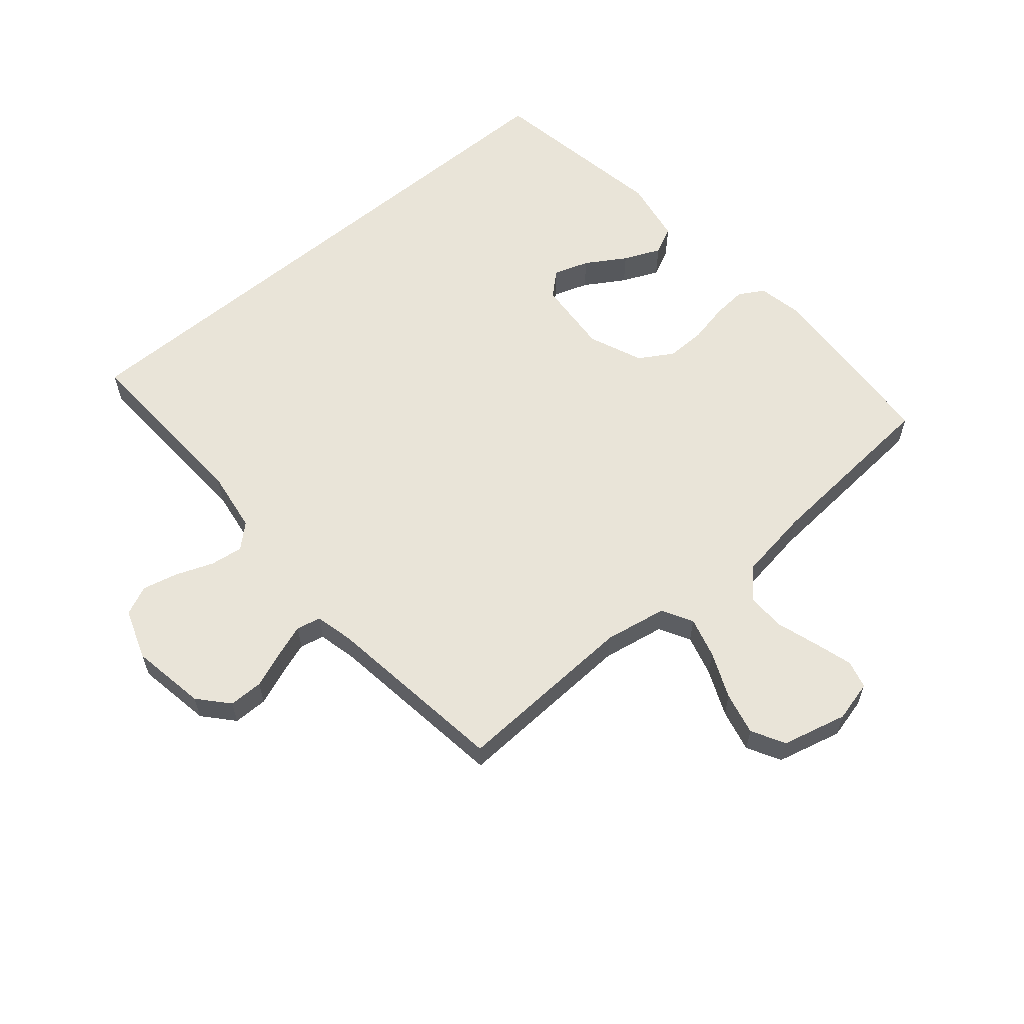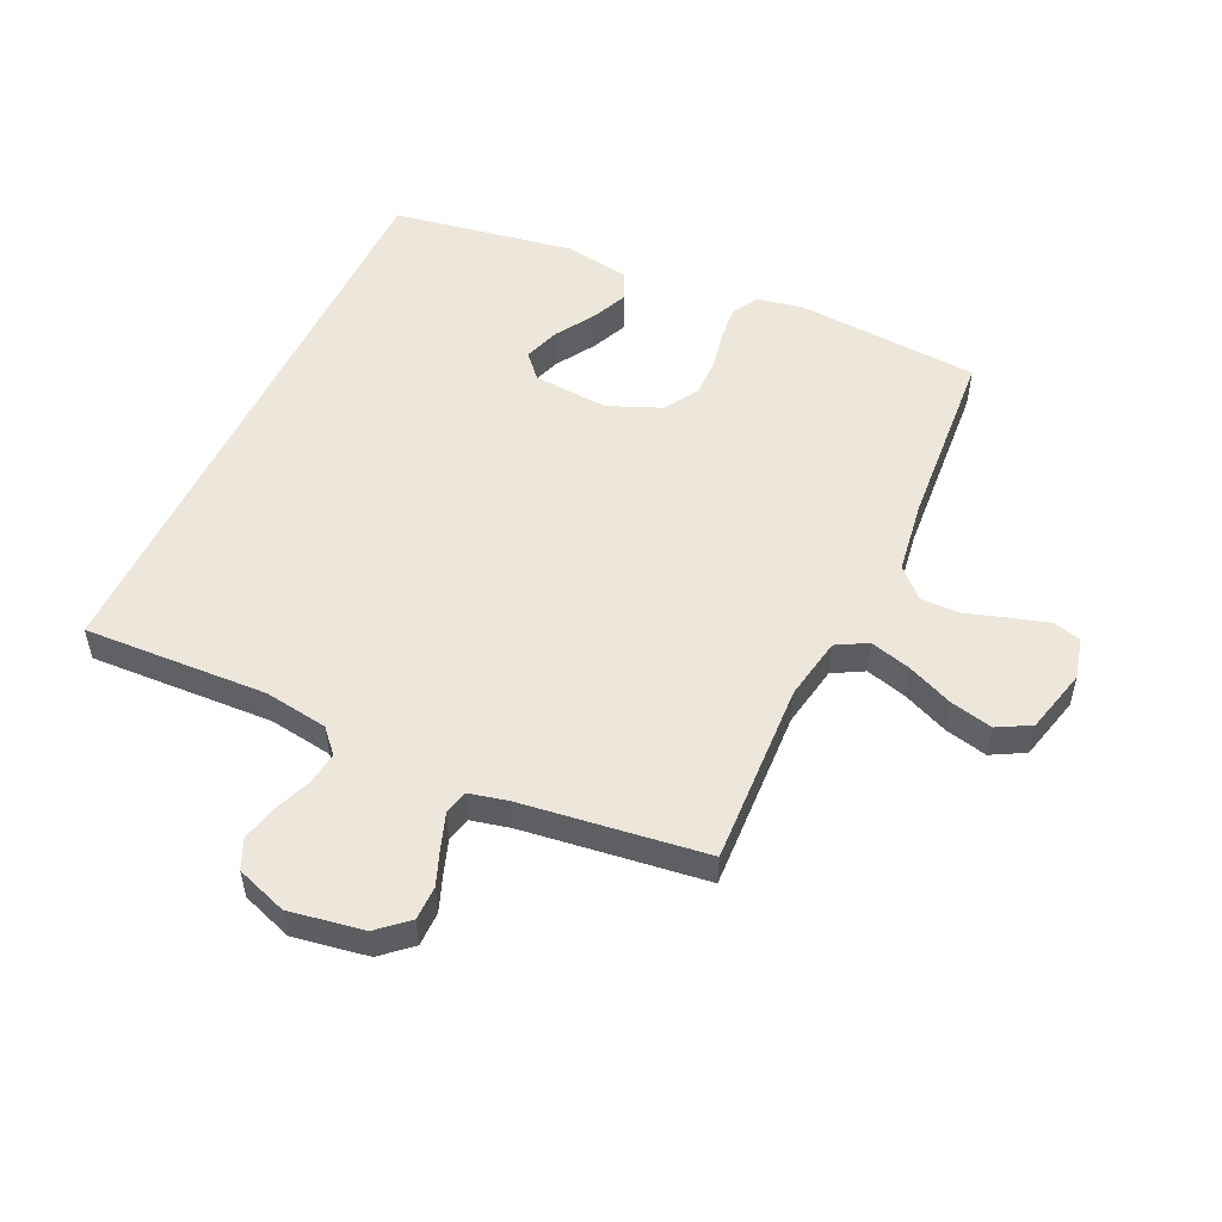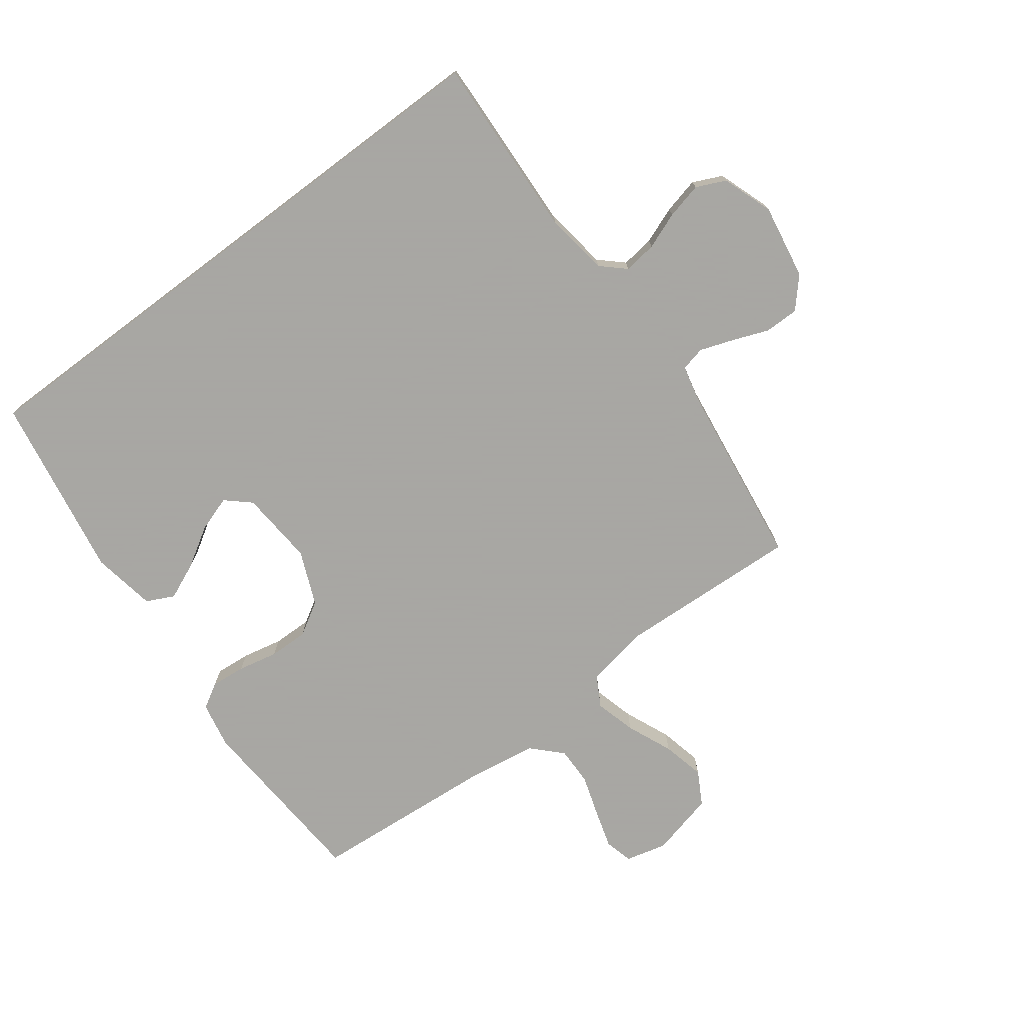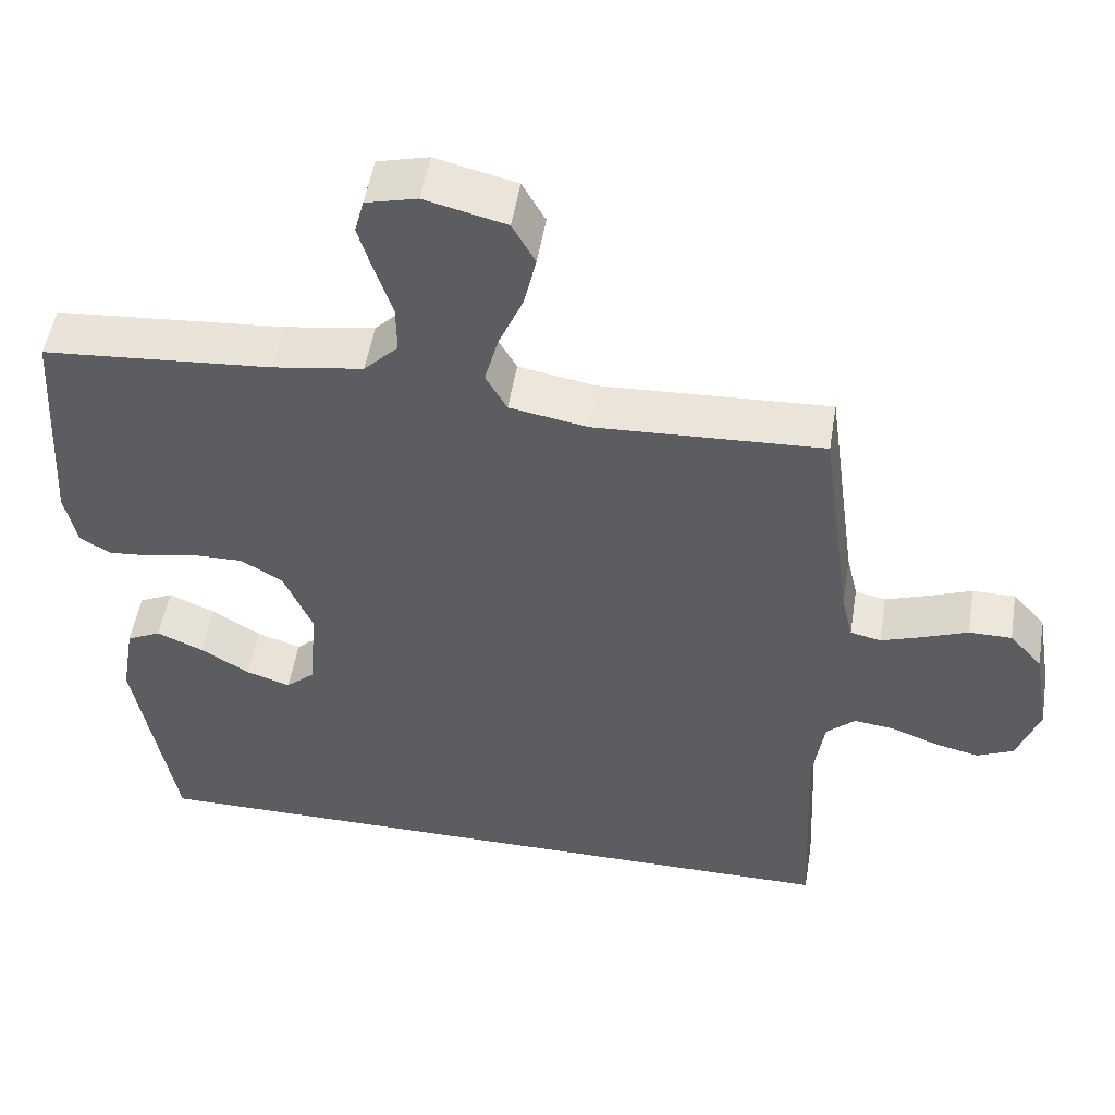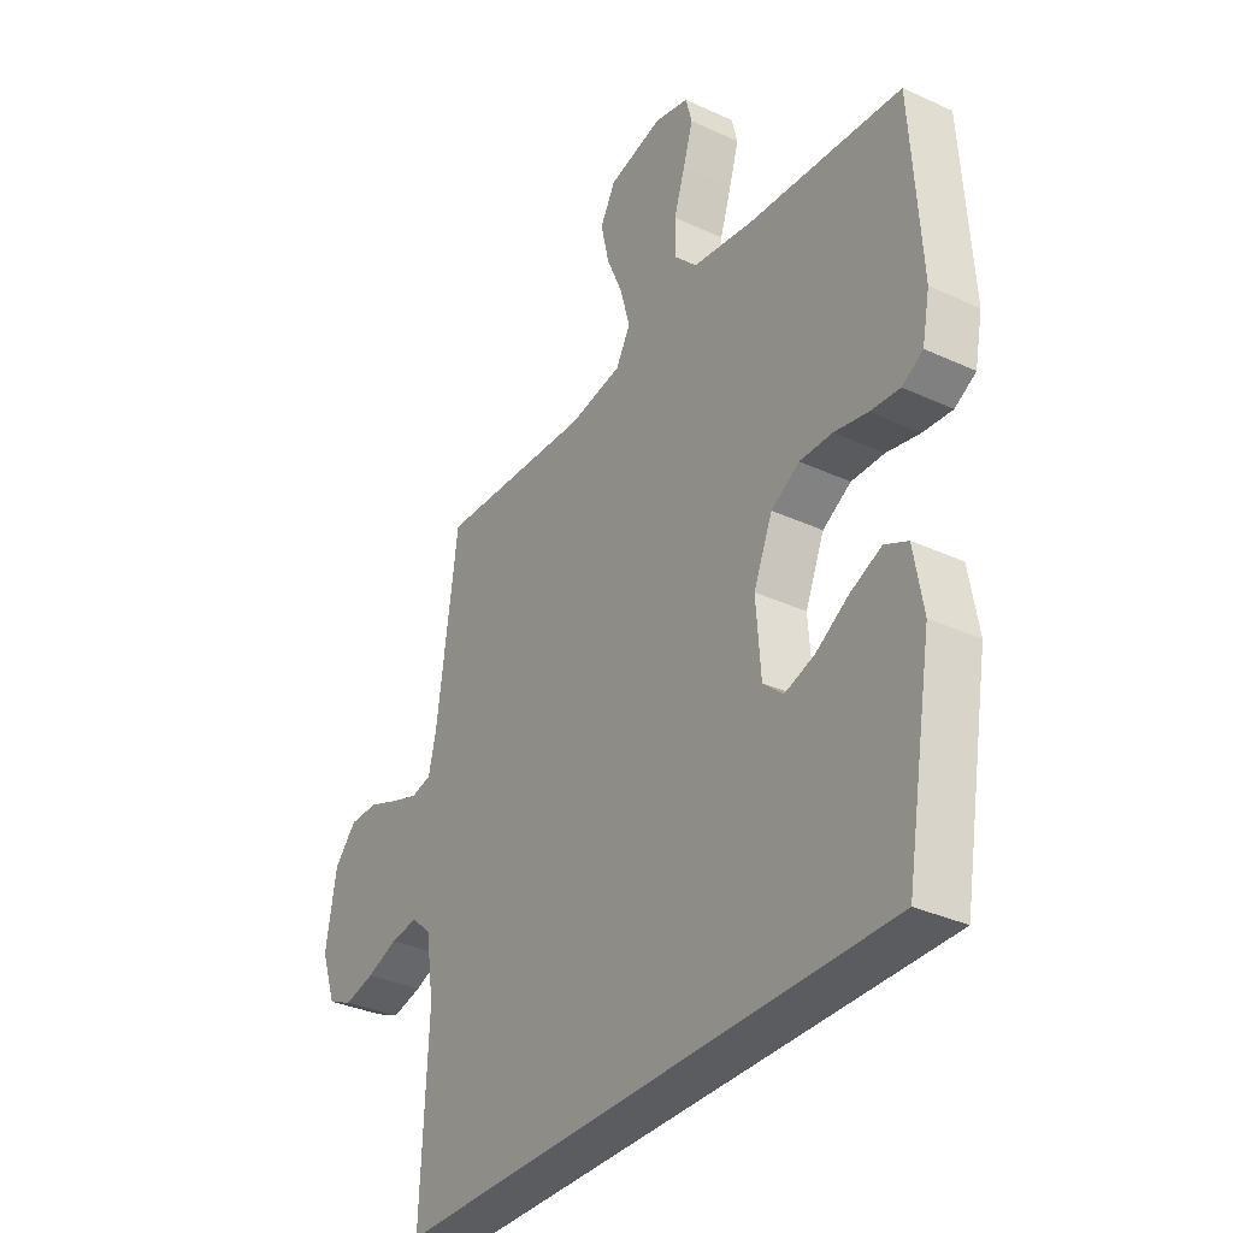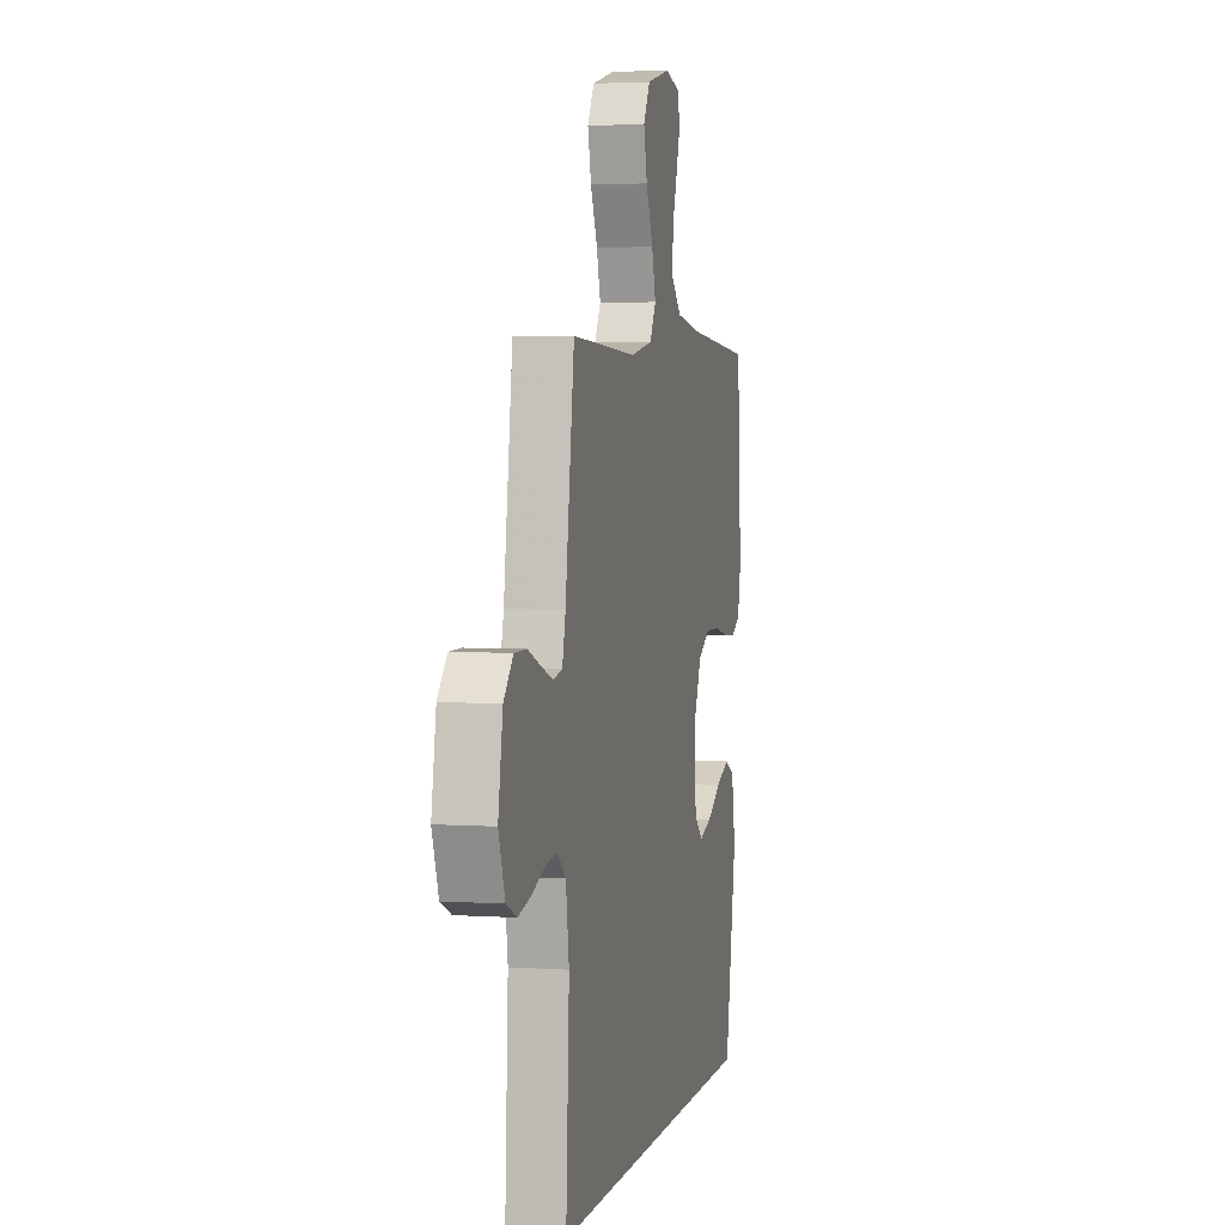
<metadata>
{"format":"obj","ext":"obj","renderer":"f3d","projection":"perspective","resolution":1024,"background":"white","views":[{"elev":59.9,"azim":-40.1,"up":"+Y"},{"elev":52.5,"azim":-64.7,"up":"+Y"},{"elev":-74.4,"azim":-143.1,"up":"+Y"},{"elev":51.4,"azim":-170.7,"up":"+Z"},{"elev":-33.7,"azim":57.8,"up":"+Z"},{"elev":3.7,"azim":-77.2,"up":"+Z"}]}
</metadata>
<code>
v 0.5 0.07 0.5
v 0.519 0.07 0.2
v 0.504 0.07 0.125
v 0.463 0.07 0.101
v 0.406 0.07 0.106
v 0.341 0.07 0.12
v 0.277 0.07 0.121
v 0.222 0.07 0.088
v 0.185 0.07 0
v 0.194 0.07 -0.123
v 0.233 0.07 -0.158
v 0.291 0.07 -0.139
v 0.356 0.07 -0.099
v 0.416 0.07 -0.073
v 0.461 0.07 -0.095
v 0.479 0.07 -0.2
v 0.427 0.07 -0.5
v -0.541 0.07 -0.5
v -0.526 0.07 -0.2
v -0.541 0.07 -0.096
v -0.579 0.07 -0.061
v -0.633 0.07 -0.068
v -0.693 0.07 -0.091
v -0.752 0.07 -0.105
v -0.8 0.07 -0.083
v -0.829 0.07 0
v -0.808 0.07 0.122
v -0.765 0.07 0.17
v -0.709 0.07 0.17
v -0.65 0.07 0.147
v -0.596 0.07 0.128
v -0.556 0.07 0.137
v -0.541 0.07 0.2
v -0.5 0.07 0.5
v -0.2 0.07 0.485
v -0.098 0.07 0.503
v -0.07 0.07 0.553
v -0.088 0.07 0.62
v -0.12 0.07 0.695
v -0.136 0.07 0.765
v -0.106 0.07 0.819
v 0 0.07 0.845
v 0.067 0.07 0.828
v 0.079 0.07 0.782
v 0.06 0.07 0.719
v 0.038 0.07 0.651
v 0.037 0.07 0.588
v 0.082 0.07 0.542
v 0.2 0.07 0.524
v 0.5 0 0.5
v 0.519 0 0.2
v 0.504 0 0.125
v 0.463 0 0.101
v 0.406 0 0.106
v 0.341 0 0.12
v 0.277 0 0.121
v 0.222 0 0.088
v 0.185 0 0
v 0.194 0 -0.123
v 0.233 0 -0.158
v 0.291 0 -0.139
v 0.356 0 -0.099
v 0.416 0 -0.073
v 0.461 0 -0.095
v 0.479 0 -0.2
v 0.427 0 -0.5
v -0.541 0 -0.5
v -0.526 0 -0.2
v -0.541 0 -0.096
v -0.579 0 -0.061
v -0.633 0 -0.068
v -0.693 0 -0.091
v -0.752 0 -0.105
v -0.8 0 -0.083
v -0.829 0 0
v -0.808 0 0.122
v -0.765 0 0.17
v -0.709 0 0.17
v -0.65 0 0.147
v -0.596 0 0.128
v -0.556 0 0.137
v -0.541 0 0.2
v -0.5 0 0.5
v -0.2 0 0.485
v -0.098 0 0.503
v -0.07 0 0.553
v -0.088 0 0.62
v -0.12 0 0.695
v -0.136 0 0.765
v -0.106 0 0.819
v 0 0 0.845
v 0.067 0 0.828
v 0.079 0 0.782
v 0.06 0 0.719
v 0.038 0 0.651
v 0.037 0 0.588
v 0.082 0 0.542
v 0.2 0 0.524
f 44 45 46
f 43 44 46
f 42 43 46
f 41 42 46
f 40 41 46
f 39 40 46
f 38 39 46
f 37 38 46 47
f 36 37 47 48
f 33 34 35
f 32 33 35 36
f 28 29 30
f 27 28 30
f 26 27 30
f 25 26 30
f 24 25 30
f 23 24 30
f 22 23 30
f 21 22 30 31
f 20 21 31 32
f 16 17 18 19
f 14 15 16
f 13 14 16
f 12 13 16
f 11 12 16
f 11 16 19 20
f 4 5 6
f 3 4 6
f 2 3 6
f 1 2 6
f 49 1 6
f 49 6 7
f 48 49 7 8
f 36 48 8 9
f 32 36 9 10
f 10 11 20 32
f 95 94 93
f 95 93 92
f 95 92 91
f 95 91 90
f 95 90 89
f 95 89 88
f 95 88 87
f 96 95 87 86
f 97 96 86 85
f 84 83 82
f 85 84 82 81
f 79 78 77
f 79 77 76
f 79 76 75
f 79 75 74
f 79 74 73
f 79 73 72
f 79 72 71
f 80 79 71 70
f 81 80 70 69
f 68 67 66 65
f 65 64 63
f 65 63 62
f 65 62 61
f 65 61 60
f 69 68 65 60
f 55 54 53
f 55 53 52
f 55 52 51
f 55 51 50
f 55 50 98
f 56 55 98
f 57 56 98 97
f 58 57 97 85
f 59 58 85 81
f 81 69 60 59
f 1 50 51 2
f 2 51 52 3
f 3 52 53 4
f 4 53 54 5
f 5 54 55 6
f 6 55 56 7
f 7 56 57 8
f 8 57 58 9
f 9 58 59 10
f 10 59 60 11
f 11 60 61 12
f 12 61 62 13
f 13 62 63 14
f 14 63 64 15
f 15 64 65 16
f 16 65 66 17
f 17 66 67 18
f 18 67 68 19
f 19 68 69 20
f 20 69 70 21
f 21 70 71 22
f 22 71 72 23
f 23 72 73 24
f 24 73 74 25
f 25 74 75 26
f 26 75 76 27
f 27 76 77 28
f 28 77 78 29
f 29 78 79 30
f 30 79 80 31
f 31 80 81 32
f 32 81 82 33
f 33 82 83 34
f 34 83 84 35
f 35 84 85 36
f 36 85 86 37
f 37 86 87 38
f 38 87 88 39
f 39 88 89 40
f 40 89 90 41
f 41 90 91 42
f 42 91 92 43
f 43 92 93 44
f 44 93 94 45
f 45 94 95 46
f 46 95 96 47
f 47 96 97 48
f 48 97 98 49
f 49 98 50 1

</code>
